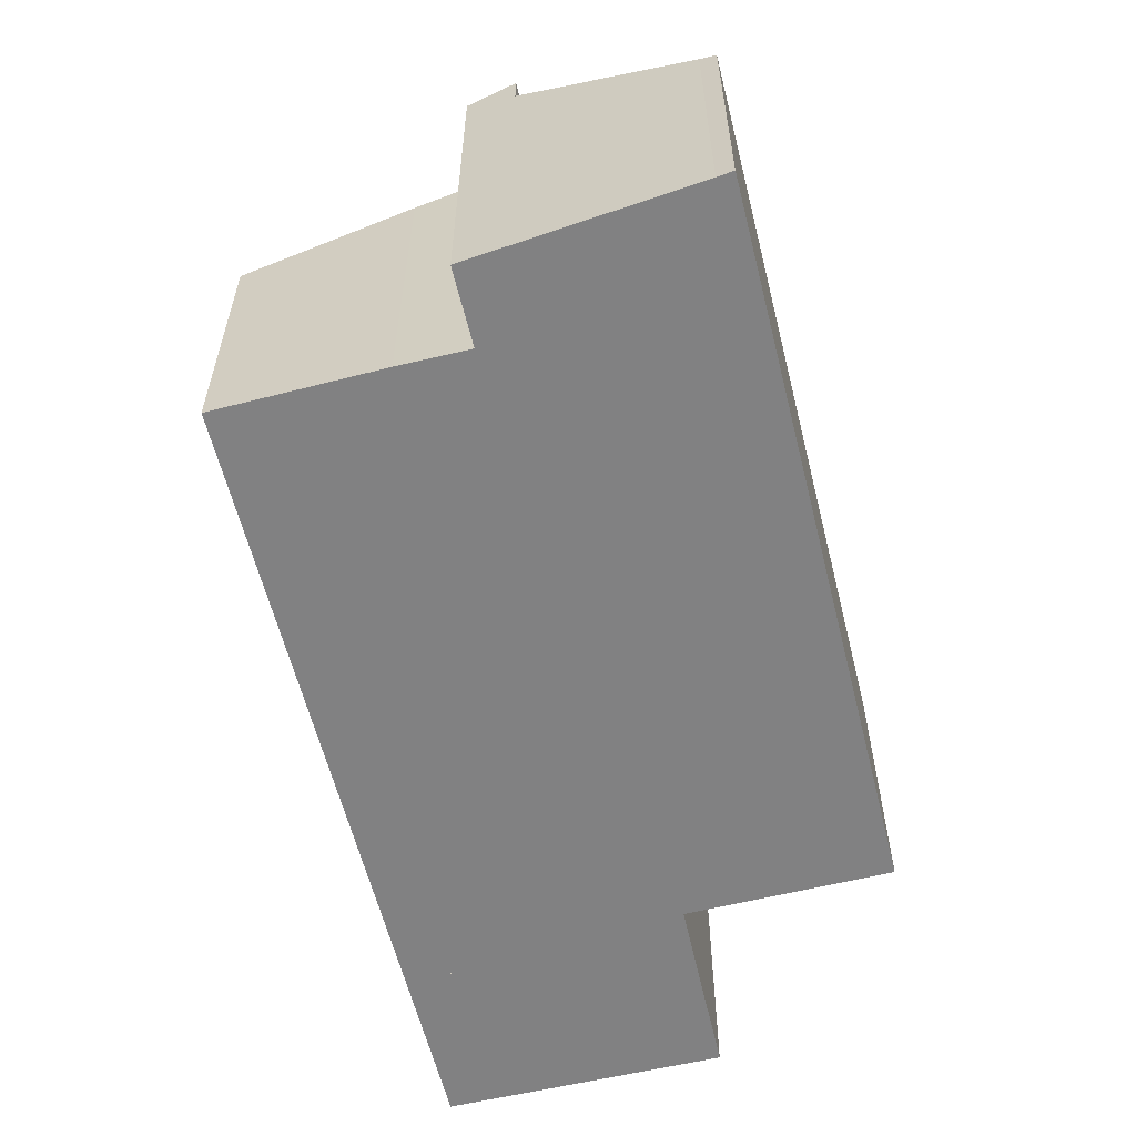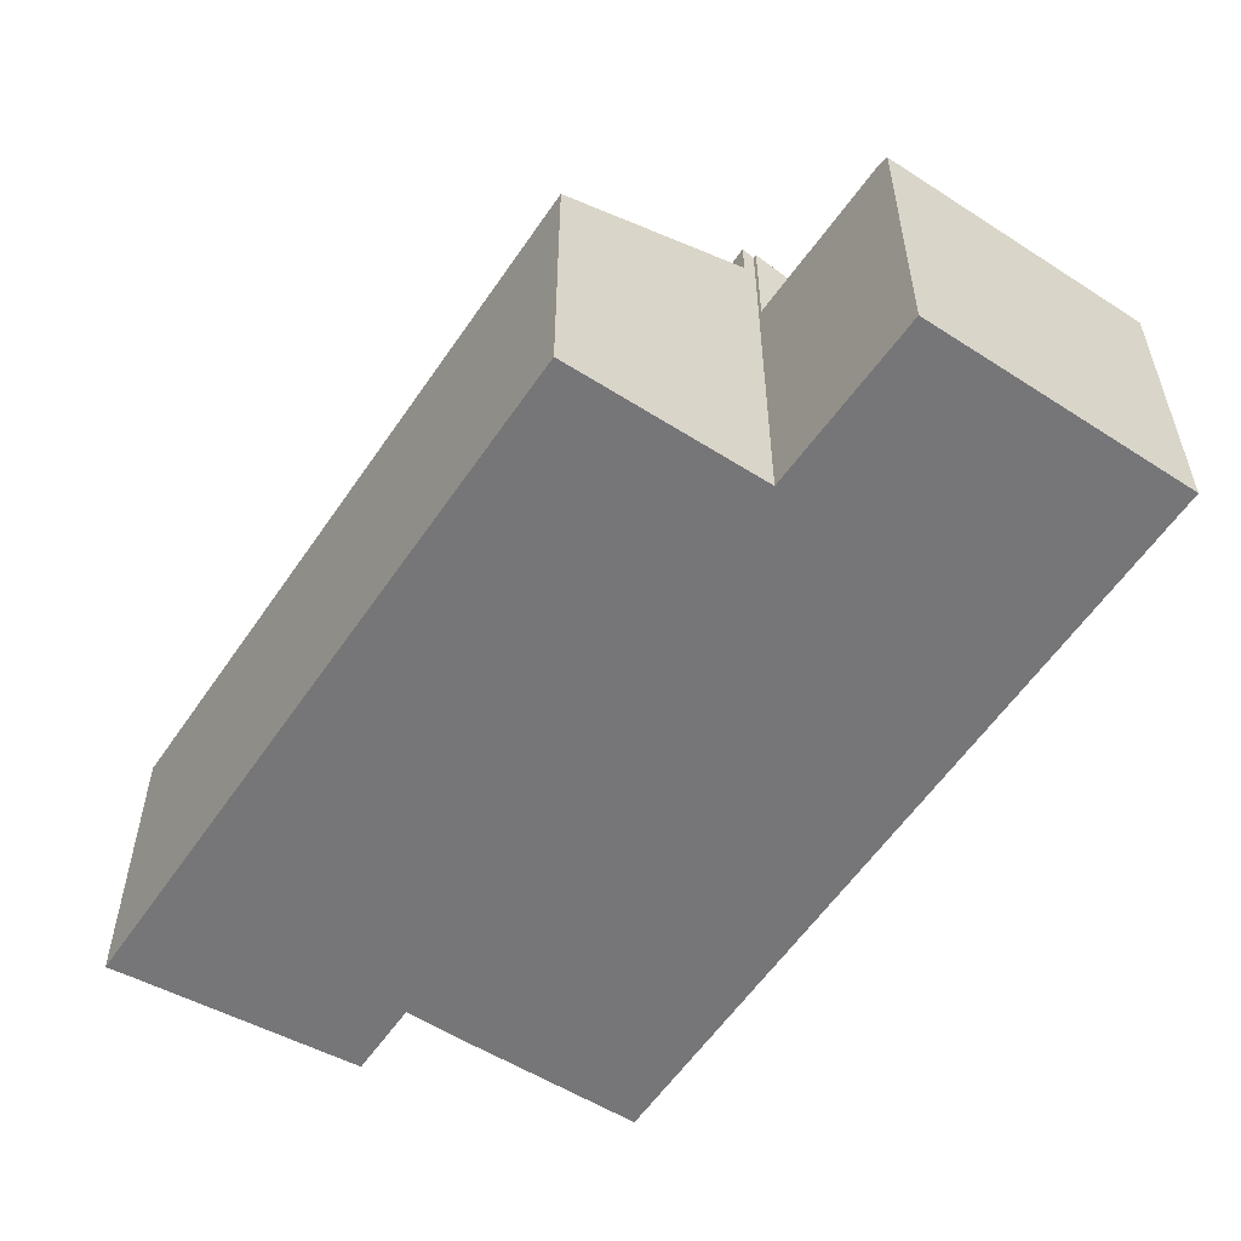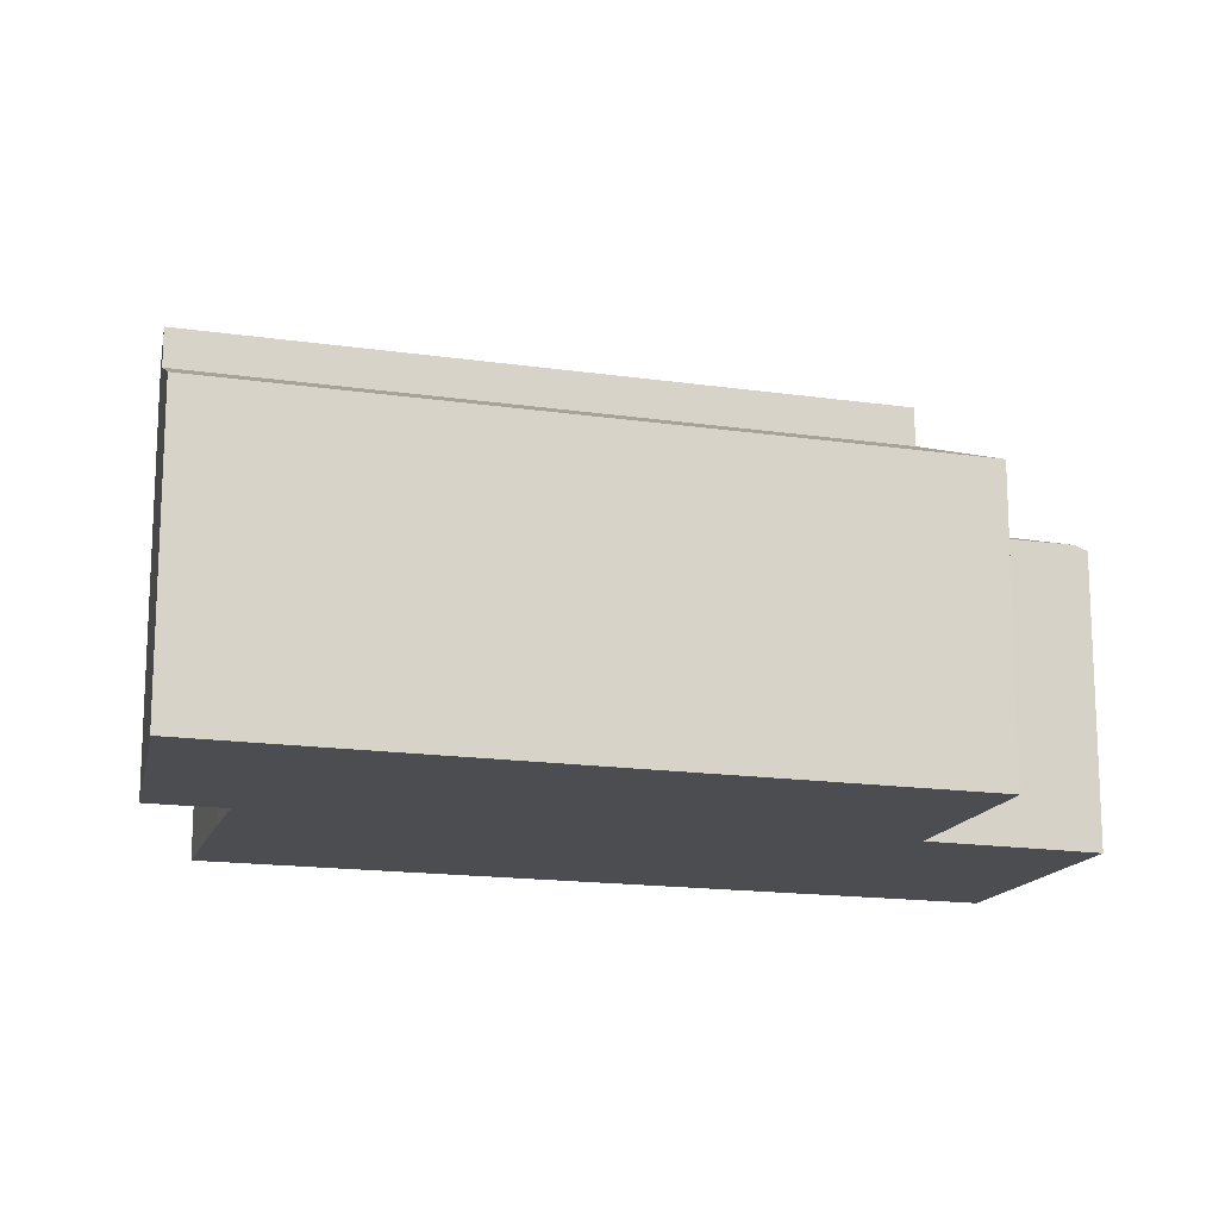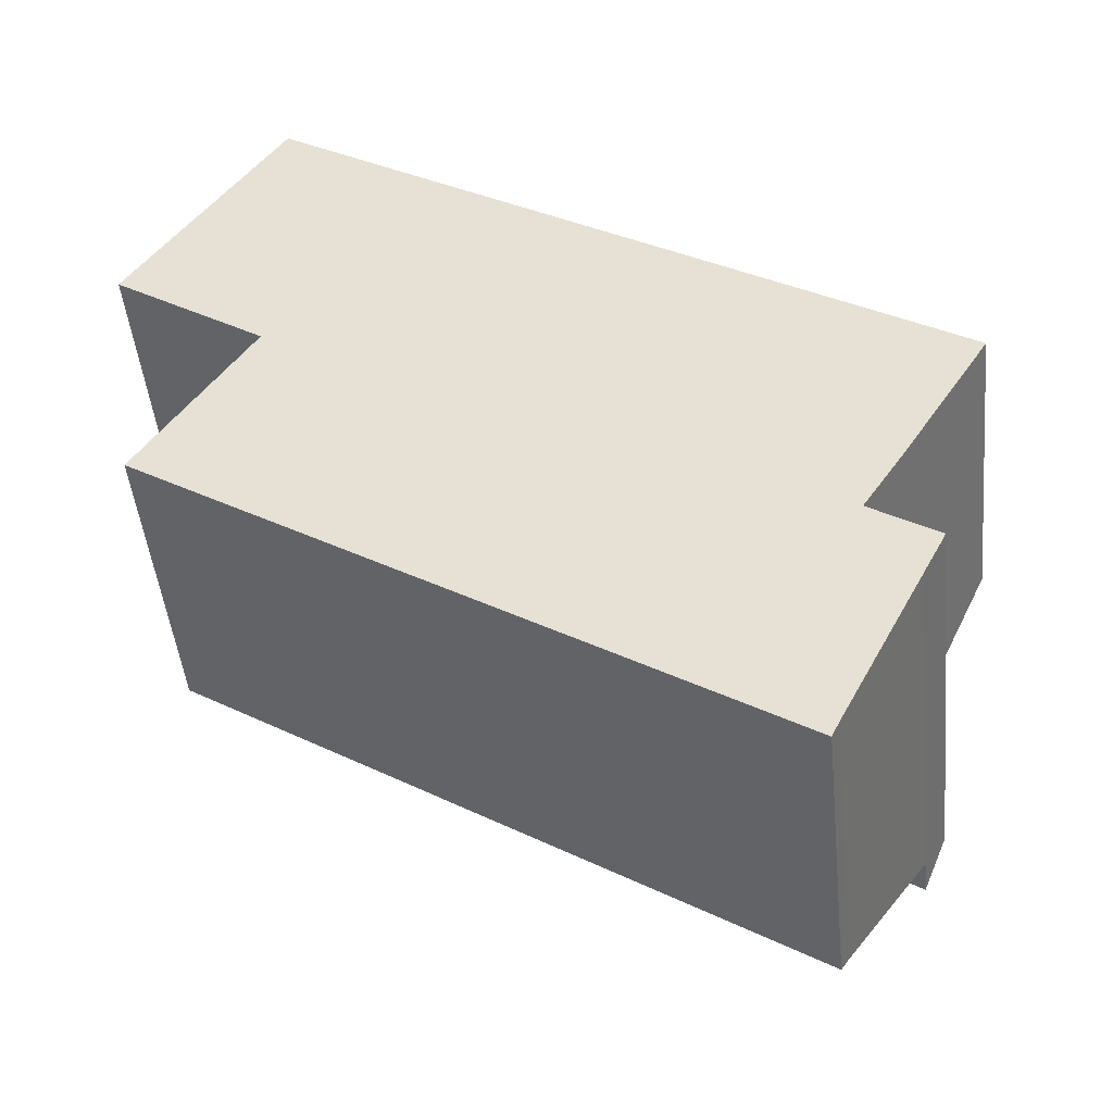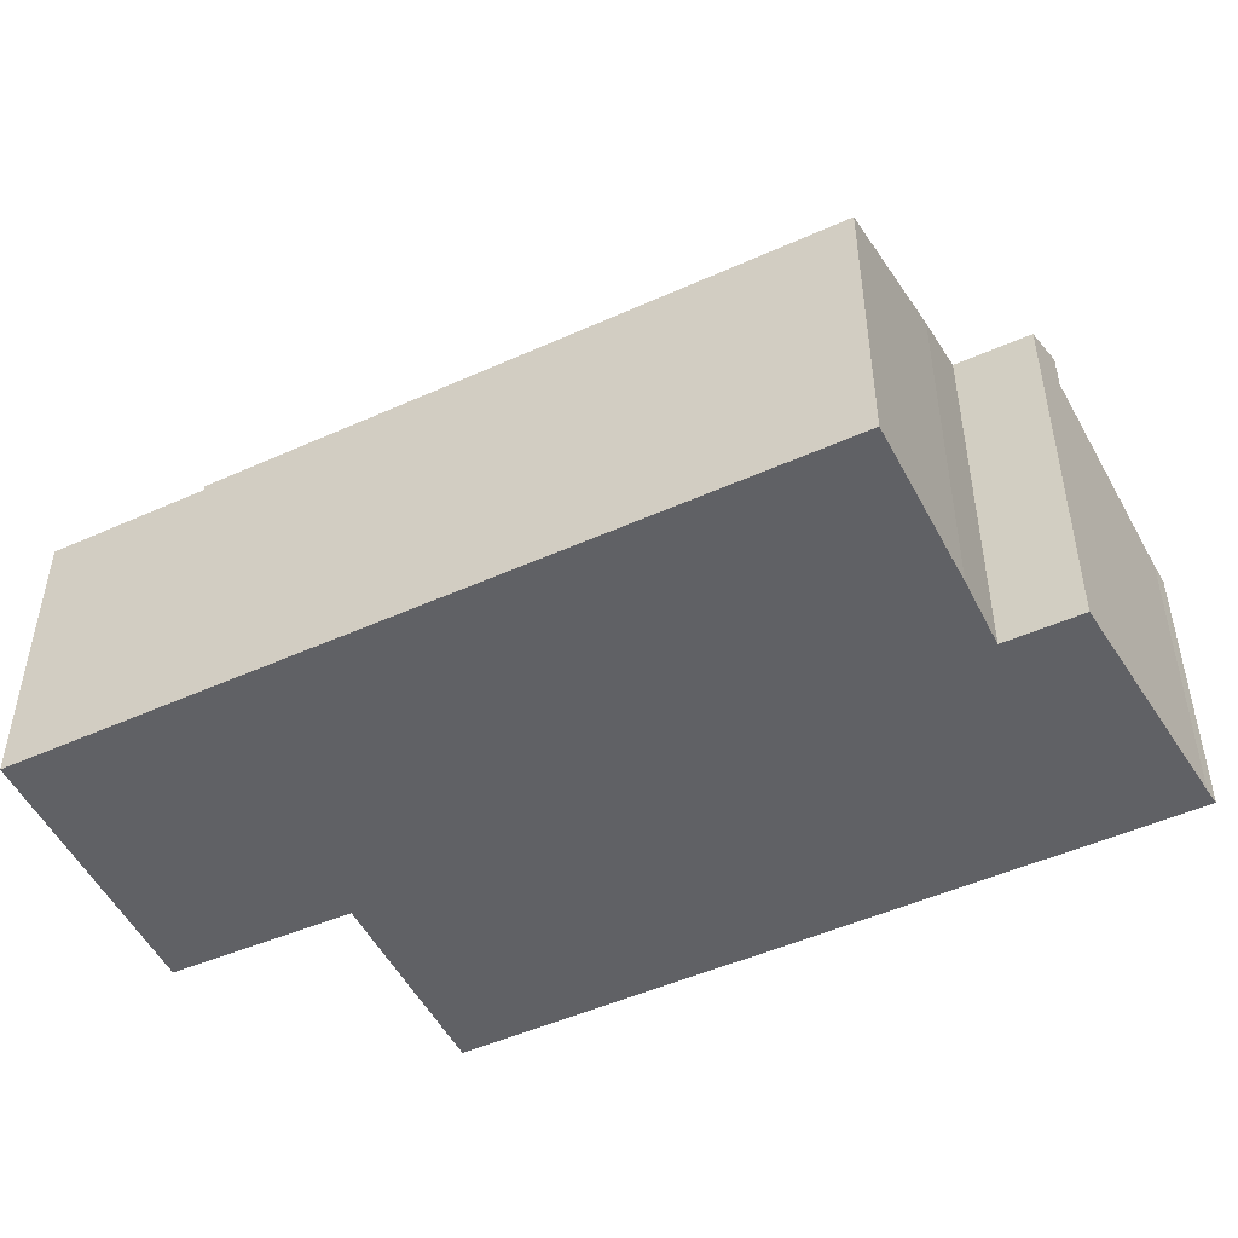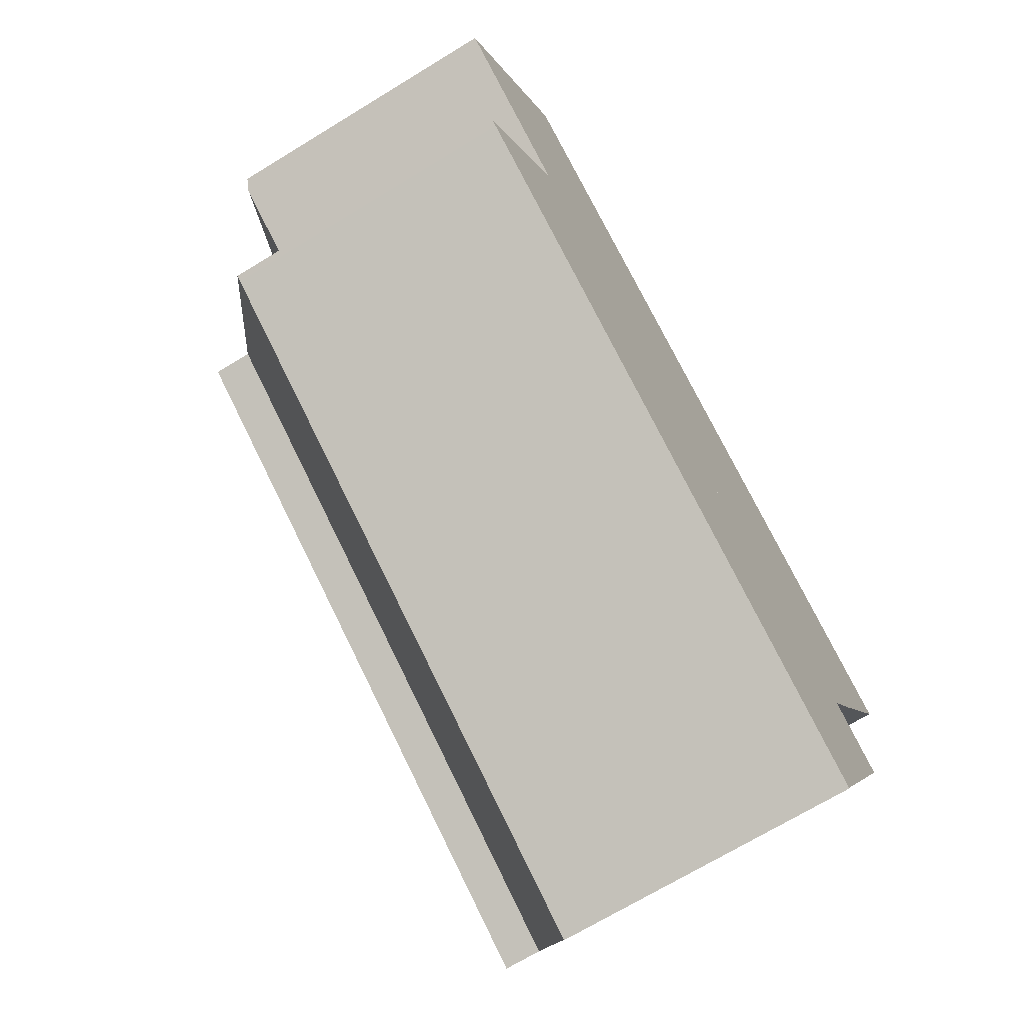
<metadata>
{"format":"obj","ext":"obj","renderer":"f3d","projection":"perspective","resolution":1024,"background":"white","views":[{"elev":-60.5,"azim":136.6,"up":"+Y"},{"elev":-56.9,"azim":-91.0,"up":"+Y"},{"elev":-16.2,"azim":-164.2,"up":"+Y"},{"elev":-46.7,"azim":5.8,"up":"+Z"},{"elev":-50.0,"azim":58.8,"up":"+Y"},{"elev":-69.4,"azim":-58.5,"up":"+Z"}]}
</metadata>
<code>
v  22.34 8.905 -6.754
v  8.034 8.335 4.051
v  23.11 8.335 -5.525
v  20.59 10.21 -9.573
v  19.5 11.01 -11.27
v  4.037 11.56 -3.115
v  21.33 11.01 -12.45
v  20.69 11.56 -13.7
v  4.216 11.43 -2.835
v  6.025 9.928 0.534
v  4.132 11.43 -2.779
v  4.037 1.907e-16 -3.115
v  4.216 1.736e-16 -2.835
v  4.132 1.702e-16 -2.779
v  8.034 -2.481e-16 4.051
v  6.025 -3.27e-17 0.534
v  20.69 8.386e-16 -13.7
v  23.11 3.383e-16 -5.525
v  21.33 7.626e-16 -12.45
v  19.5 6.9e-16 -11.27
v  20.59 5.862e-16 -9.573
v  22.34 4.136e-16 -6.754
v  5.433 9.726 0.91
v  8.034 8.186 4.051
v  6.025 9.726 0.534
v  4.234 8.186 6.465
v  0.295 8.321 -0.198
v  4.132 8.275 -2.779
v  0 8.186 5.012e-16
v  0 0 0
v  4.234 -3.959e-16 6.465
v  0.295 1.212e-17 -0.198
v  1.274 8.299 -7.78
v  18.38 8.47 -18.2
v  18.18 8.281 -18.63
v  1.119 8.3 -7.68
v  1.439 8.538 -7.18
v  20.69 10.5 -13.7
v  3.117 9.791 -4.554
v  4.037 10.48 -3.115
v  18.38 1.114e-15 -18.2
v  18.18 1.141e-15 -18.63
v  1.274 4.764e-16 -7.78
v  1.119 4.703e-16 -7.68
v  3.117 2.789e-16 -4.554
v  1.439 4.396e-16 -7.18
g defaultobject
f 1 2 3
f 2 1 4
f 2 4 5
f 6 7 8
f 7 6 5
f 5 6 9
f 5 9 2
f 9 10 2
f 10 9 11
f 12 9 6
f 9 12 13
f 14 10 11
f 10 14 2
f 2 14 15
f 15 14 16
f 13 11 9
f 11 13 14
f 17 6 8
f 6 17 12
f 15 3 2
f 3 15 18
f 5 19 7
f 19 5 20
f 1 21 4
f 21 1 3
f 21 3 18
f 21 18 22
f 4 20 5
f 20 4 21
f 7 17 8
f 17 7 19
f 16 18 15
f 18 16 14
f 18 14 13
f 18 13 12
f 18 12 20
f 20 12 17
f 18 20 22
f 22 20 21
f 20 17 19
f 23 24 25
f 24 23 26
f 27 25 28
f 25 27 23
f 29 23 27
f 23 29 26
f 30 26 29
f 26 30 31
f 31 24 26
f 24 31 15
f 15 25 24
f 25 15 28
f 28 15 14
f 14 15 16
f 27 30 29
f 30 27 28
f 30 28 32
f 32 28 14
f 30 15 31
f 15 30 32
f 15 32 14
f 15 14 16
f 33 34 35
f 34 33 36
f 34 36 37
f 34 37 38
f 38 37 39
f 38 39 40
f 17 34 38
f 34 17 41
f 41 35 34
f 35 41 42
f 42 33 35
f 33 42 43
f 33 43 36
f 36 43 44
f 44 37 36
f 37 44 39
f 39 44 40
f 40 44 45
f 40 45 12
f 45 44 46
f 40 17 38
f 17 40 12
f 43 46 44
f 46 43 45
f 45 43 42
f 45 42 12
f 12 42 41
f 12 41 17

</code>
